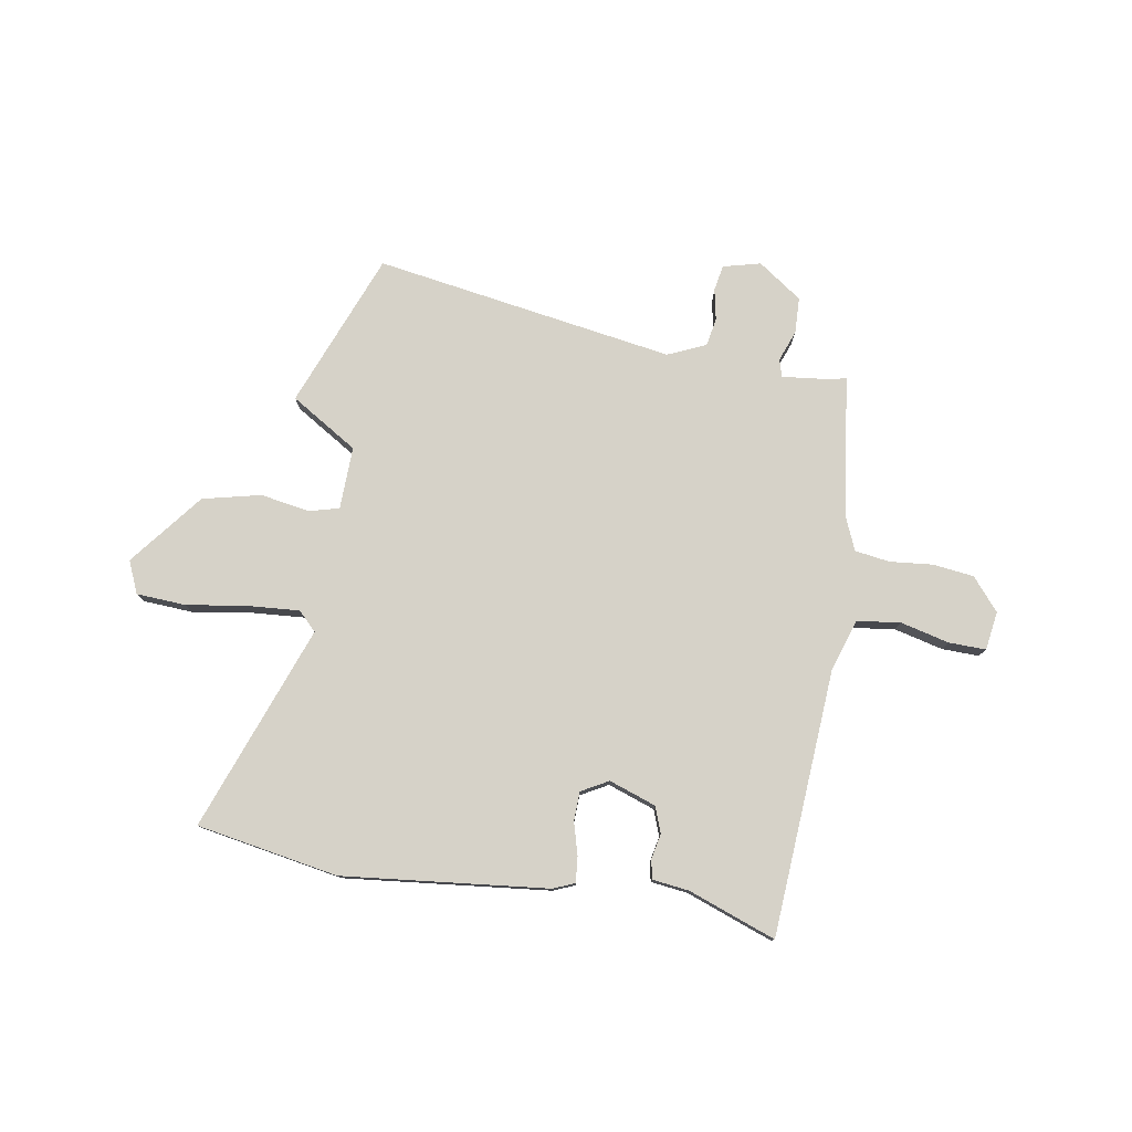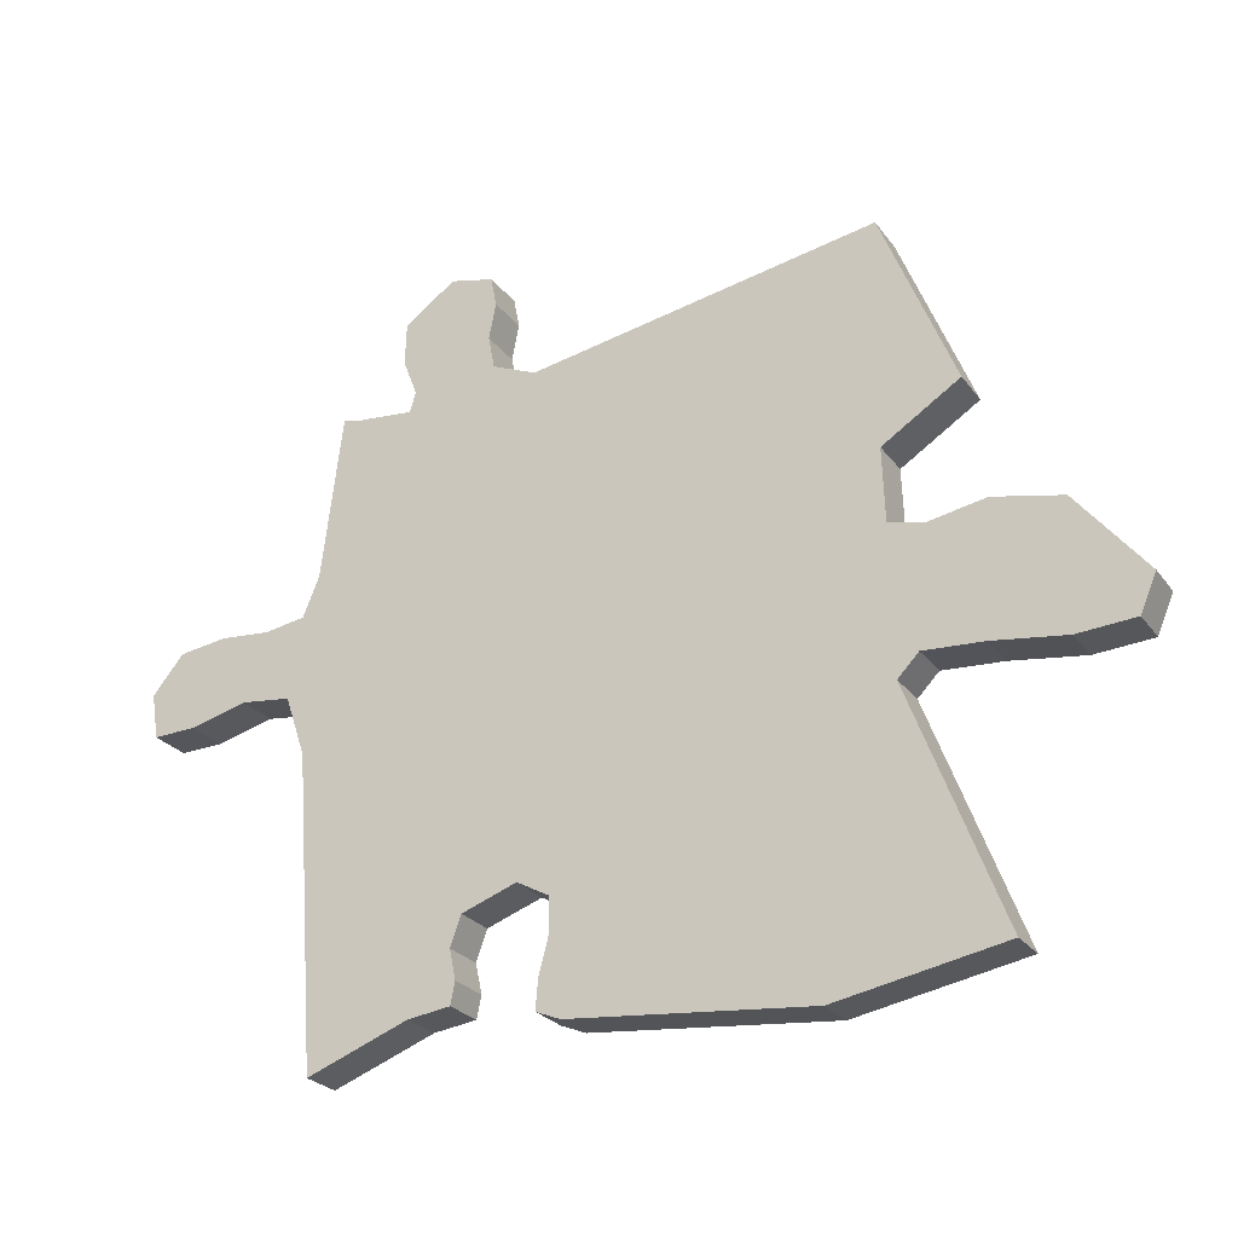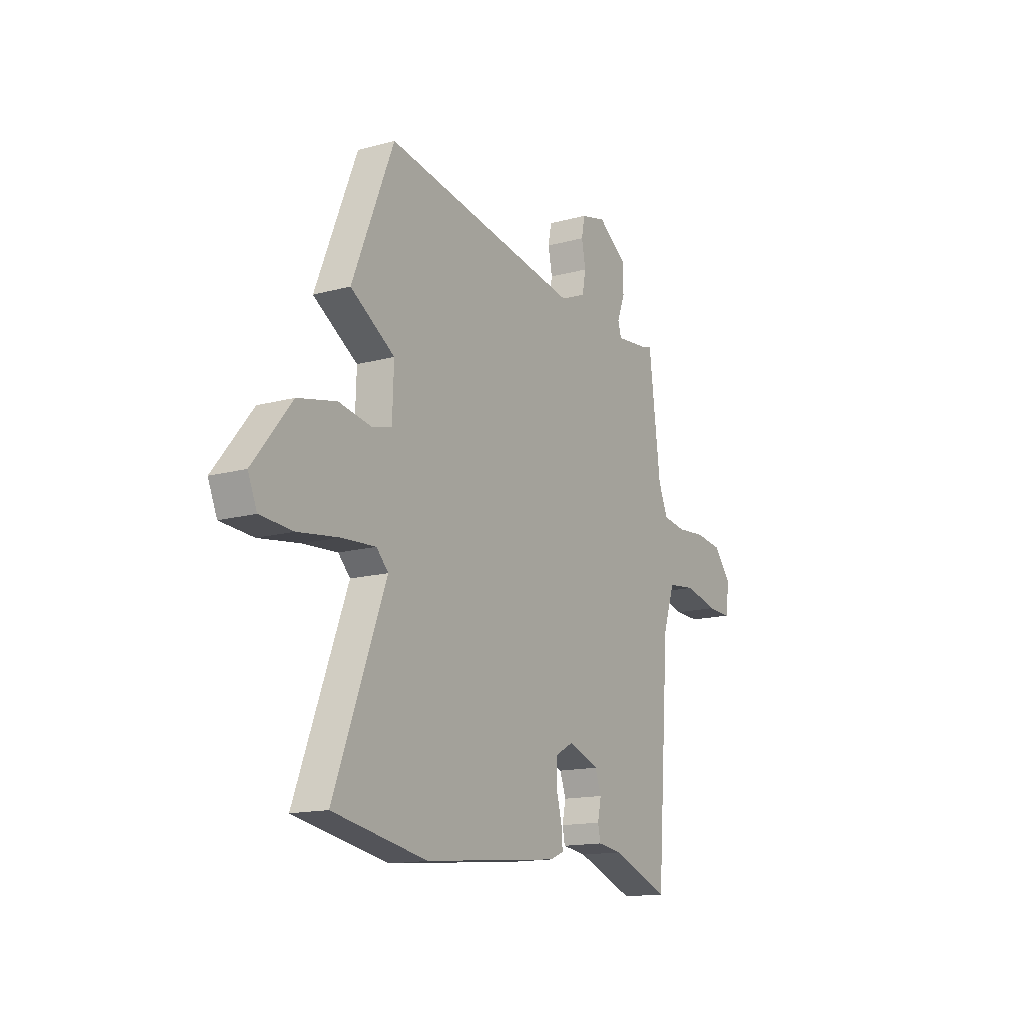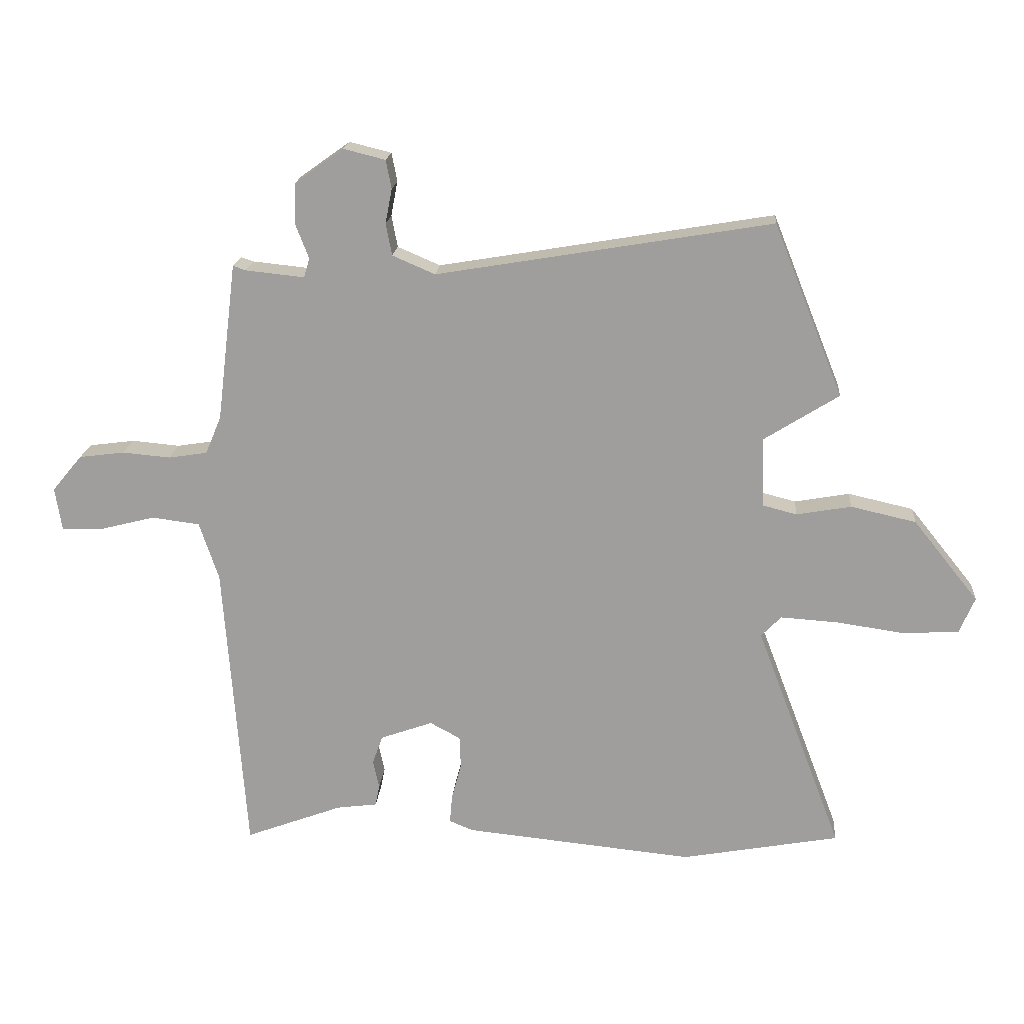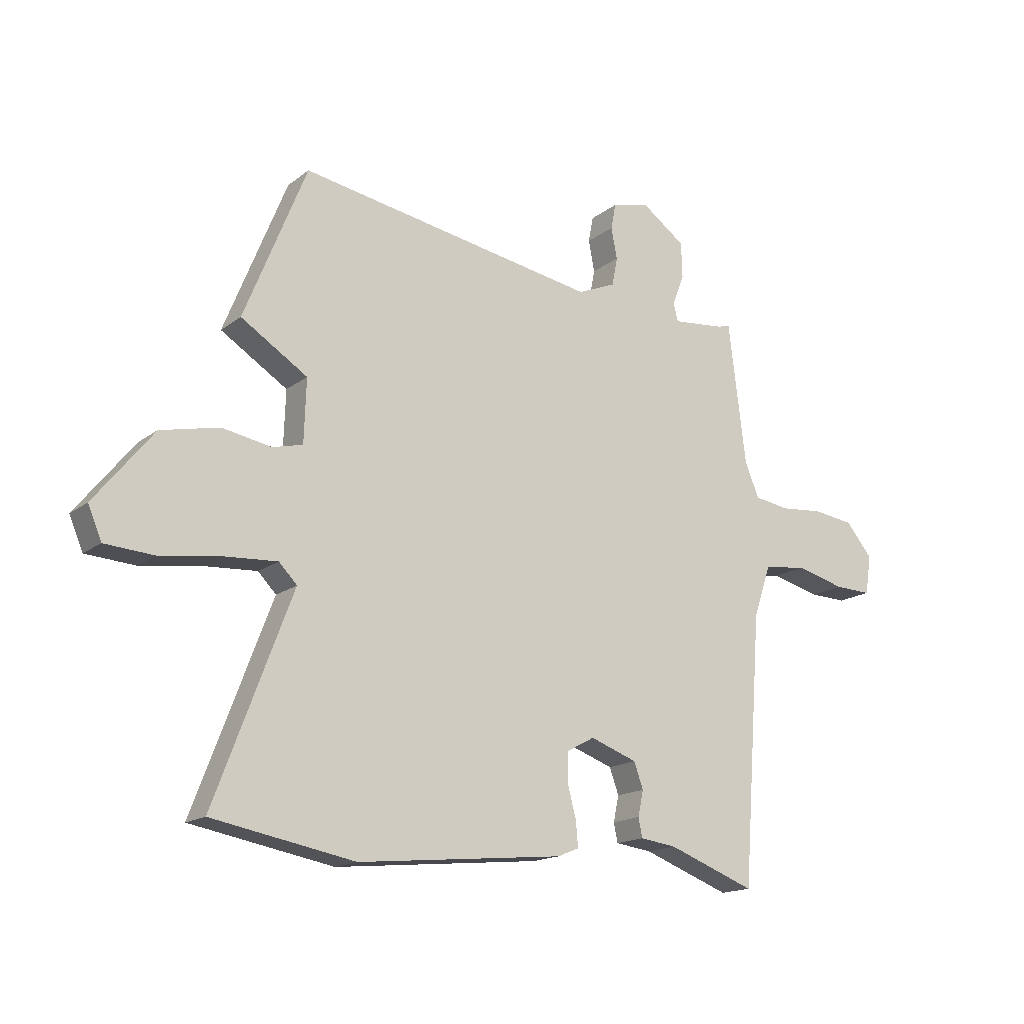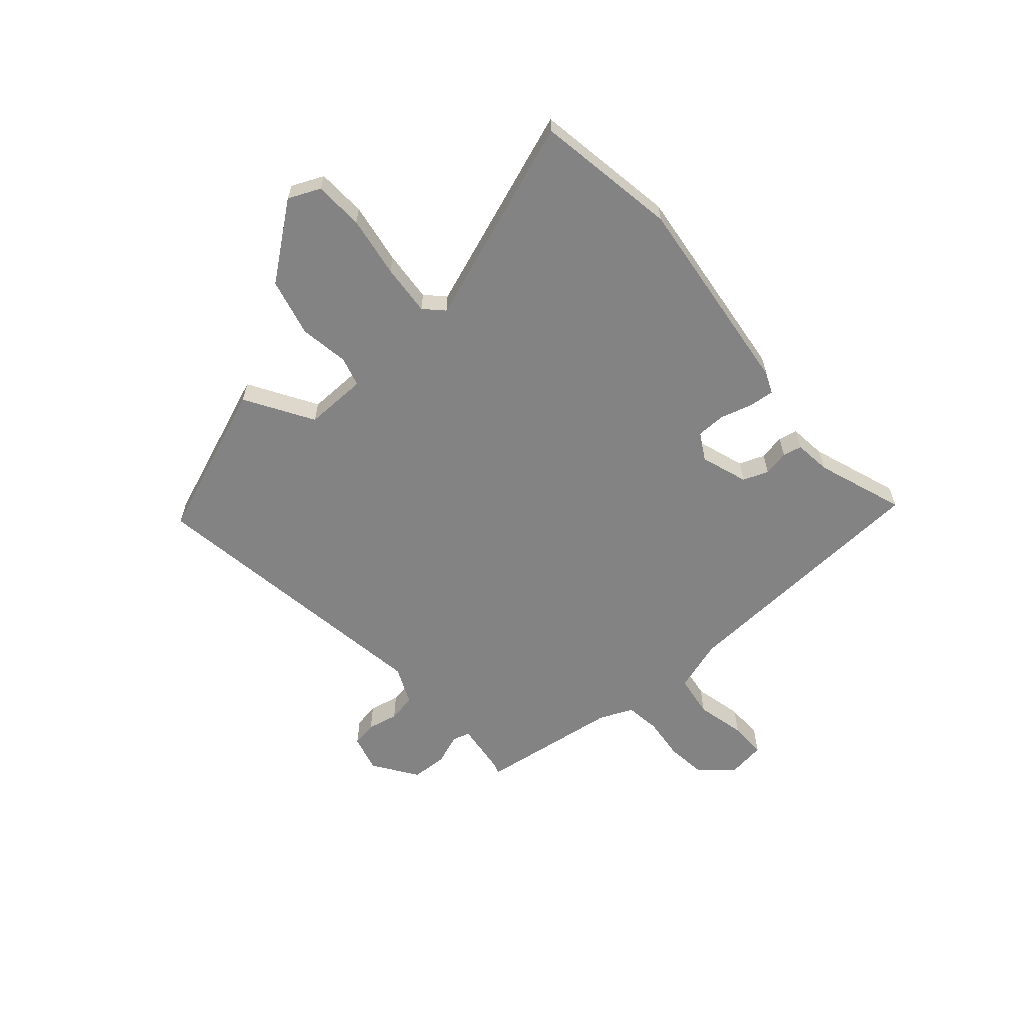
<metadata>
{"format":"obj","ext":"obj","renderer":"f3d","projection":"perspective","resolution":1024,"background":"white","views":[{"elev":78.3,"azim":-171.0,"up":"+Y"},{"elev":-25.5,"azim":27.9,"up":"+Z"},{"elev":-14.8,"azim":120.6,"up":"+Z"},{"elev":18.3,"azim":4.8,"up":"+Z"},{"elev":-16.3,"azim":146.3,"up":"+Z"},{"elev":-61.2,"azim":130.1,"up":"+Y"}]}
</metadata>
<code>
v 0.46 0.07 0.6
v 0.574 0.07 0.317
v 0.452 0.07 0.24
v 0.456 0.07 0.125
v 0.511 0.07 0.111
v 0.601 0.07 0.127
v 0.708 0.07 0.103
v 0.815 0.07 -0.03
v 0.79 0.07 -0.089
v 0.7 0.07 -0.095
v 0.587 0.07 -0.079
v 0.493 0.07 -0.073
v 0.46 0.07 -0.107
v 0.602 0.07 -0.481
v 0.342 0.07 -0.529
v -0.035 0.07 -0.492
v -0.074 0.07 -0.476
v -0.07 0.07 -0.429
v -0.054 0.07 -0.369
v -0.056 0.07 -0.316
v -0.106 0.07 -0.289
v -0.192 0.07 -0.32
v -0.209 0.07 -0.367
v -0.199 0.07 -0.414
v -0.206 0.07 -0.449
v -0.273 0.07 -0.458
v -0.433 0.07 -0.518
v -0.469 0.07 -0.03
v -0.501 0.07 0.065
v -0.58 0.07 0.075
v -0.67 0.07 0.052
v -0.738 0.07 0.05
v -0.749 0.07 0.121
v -0.7 0.07 0.18
v -0.625 0.07 0.19
v -0.546 0.07 0.183
v -0.482 0.07 0.193
v -0.456 0.07 0.255
v -0.424 0.07 0.515
v -0.403 0.07 0.508
v -0.306 0.07 0.498
v -0.297 0.07 0.53
v -0.319 0.07 0.587
v -0.317 0.07 0.653
v -0.237 0.07 0.71
v -0.168 0.07 0.693
v -0.159 0.07 0.646
v -0.17 0.07 0.589
v -0.16 0.07 0.537
v -0.09 0.07 0.507
v 0.46 0 0.6
v 0.574 0 0.317
v 0.452 0 0.24
v 0.456 0 0.125
v 0.511 0 0.111
v 0.601 0 0.127
v 0.708 0 0.103
v 0.815 0 -0.03
v 0.79 0 -0.089
v 0.7 0 -0.095
v 0.587 0 -0.079
v 0.493 0 -0.073
v 0.46 0 -0.107
v 0.602 0 -0.481
v 0.342 0 -0.529
v -0.035 0 -0.492
v -0.074 0 -0.476
v -0.07 0 -0.429
v -0.054 0 -0.369
v -0.056 0 -0.316
v -0.106 0 -0.289
v -0.192 0 -0.32
v -0.209 0 -0.367
v -0.199 0 -0.414
v -0.206 0 -0.449
v -0.273 0 -0.458
v -0.433 0 -0.518
v -0.469 0 -0.03
v -0.501 0 0.065
v -0.58 0 0.075
v -0.67 0 0.052
v -0.738 0 0.05
v -0.749 0 0.121
v -0.7 0 0.18
v -0.625 0 0.19
v -0.546 0 0.183
v -0.482 0 0.193
v -0.456 0 0.255
v -0.424 0 0.515
v -0.403 0 0.508
v -0.306 0 0.498
v -0.297 0 0.53
v -0.319 0 0.587
v -0.317 0 0.653
v -0.237 0 0.71
v -0.168 0 0.693
v -0.159 0 0.646
v -0.17 0 0.589
v -0.16 0 0.537
v -0.09 0 0.507
f 46 47 48
f 45 46 48
f 44 45 48
f 43 44 48
f 42 43 48
f 41 42 48 49
f 38 39 40
f 38 40 41
f 41 49 50
f 38 41 50
f 37 38 50
f 34 35 36
f 33 34 36
f 32 33 36
f 31 32 36
f 30 31 36
f 29 30 36 37
f 26 27 28
f 28 29 37
f 26 28 37
f 25 26 37
f 24 25 37
f 23 24 37
f 17 18 19
f 16 17 19
f 15 16 19
f 14 15 19
f 13 14 19
f 12 13 19 20
f 9 10 11
f 8 9 11
f 7 8 11
f 6 7 11
f 5 6 11
f 4 5 11 12
f 1 2 3
f 50 1 3
f 37 50 3
f 22 23 37
f 37 3 4
f 22 37 4
f 21 22 4
f 4 12 20 21
f 98 97 96
f 98 96 95
f 98 95 94
f 98 94 93
f 98 93 92
f 99 98 92 91
f 90 89 88
f 91 90 88
f 100 99 91
f 100 91 88
f 100 88 87
f 86 85 84
f 86 84 83
f 86 83 82
f 86 82 81
f 86 81 80
f 87 86 80 79
f 78 77 76
f 87 79 78
f 87 78 76
f 87 76 75
f 87 75 74
f 87 74 73
f 69 68 67
f 69 67 66
f 69 66 65
f 69 65 64
f 69 64 63
f 70 69 63 62
f 61 60 59
f 61 59 58
f 61 58 57
f 61 57 56
f 61 56 55
f 62 61 55 54
f 53 52 51
f 53 51 100
f 53 100 87
f 87 73 72
f 54 53 87
f 54 87 72
f 54 72 71
f 71 70 62 54
f 1 51 52 2
f 2 52 53 3
f 3 53 54 4
f 4 54 55 5
f 5 55 56 6
f 6 56 57 7
f 7 57 58 8
f 8 58 59 9
f 9 59 60 10
f 10 60 61 11
f 11 61 62 12
f 12 62 63 13
f 13 63 64 14
f 14 64 65 15
f 15 65 66 16
f 16 66 67 17
f 17 67 68 18
f 18 68 69 19
f 19 69 70 20
f 20 70 71 21
f 21 71 72 22
f 22 72 73 23
f 23 73 74 24
f 24 74 75 25
f 25 75 76 26
f 26 76 77 27
f 27 77 78 28
f 28 78 79 29
f 29 79 80 30
f 30 80 81 31
f 31 81 82 32
f 32 82 83 33
f 33 83 84 34
f 34 84 85 35
f 35 85 86 36
f 36 86 87 37
f 37 87 88 38
f 38 88 89 39
f 39 89 90 40
f 40 90 91 41
f 41 91 92 42
f 42 92 93 43
f 43 93 94 44
f 44 94 95 45
f 45 95 96 46
f 46 96 97 47
f 47 97 98 48
f 48 98 99 49
f 49 99 100 50
f 50 100 51 1

</code>
